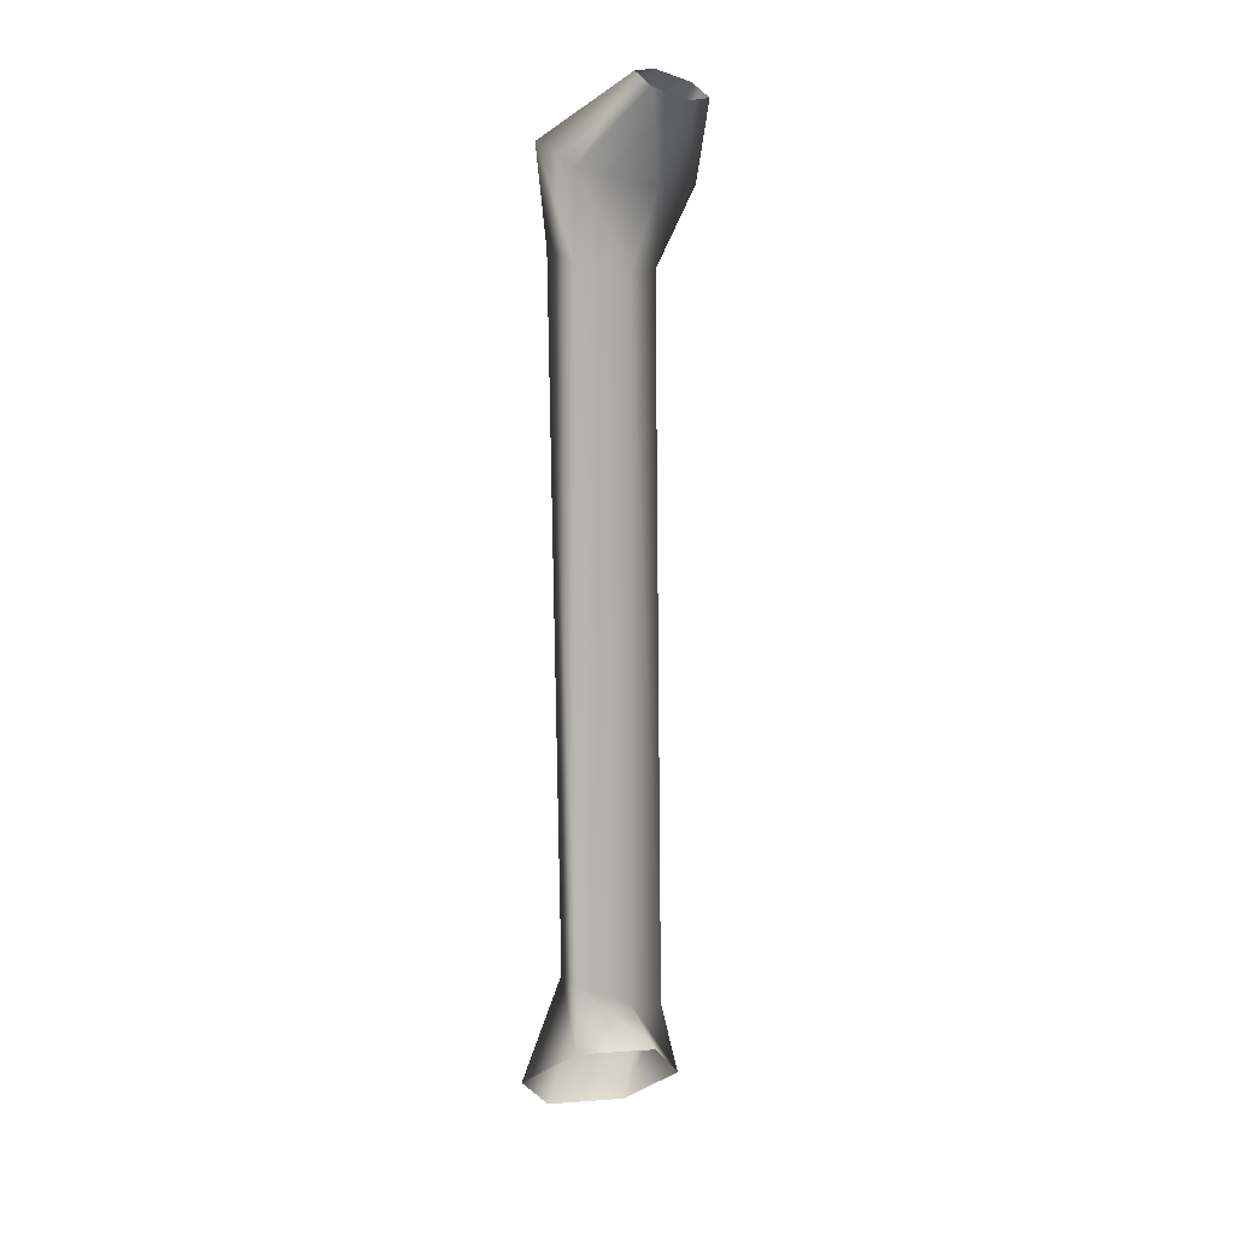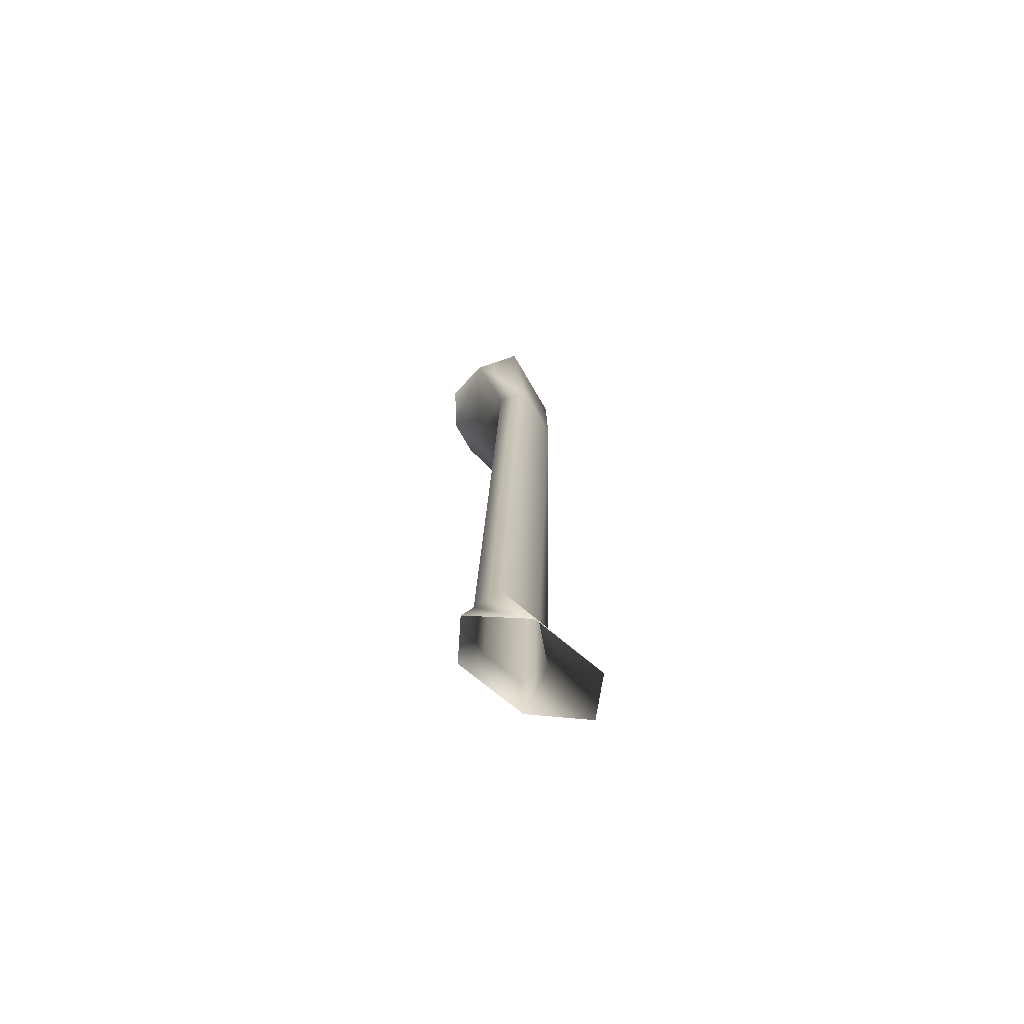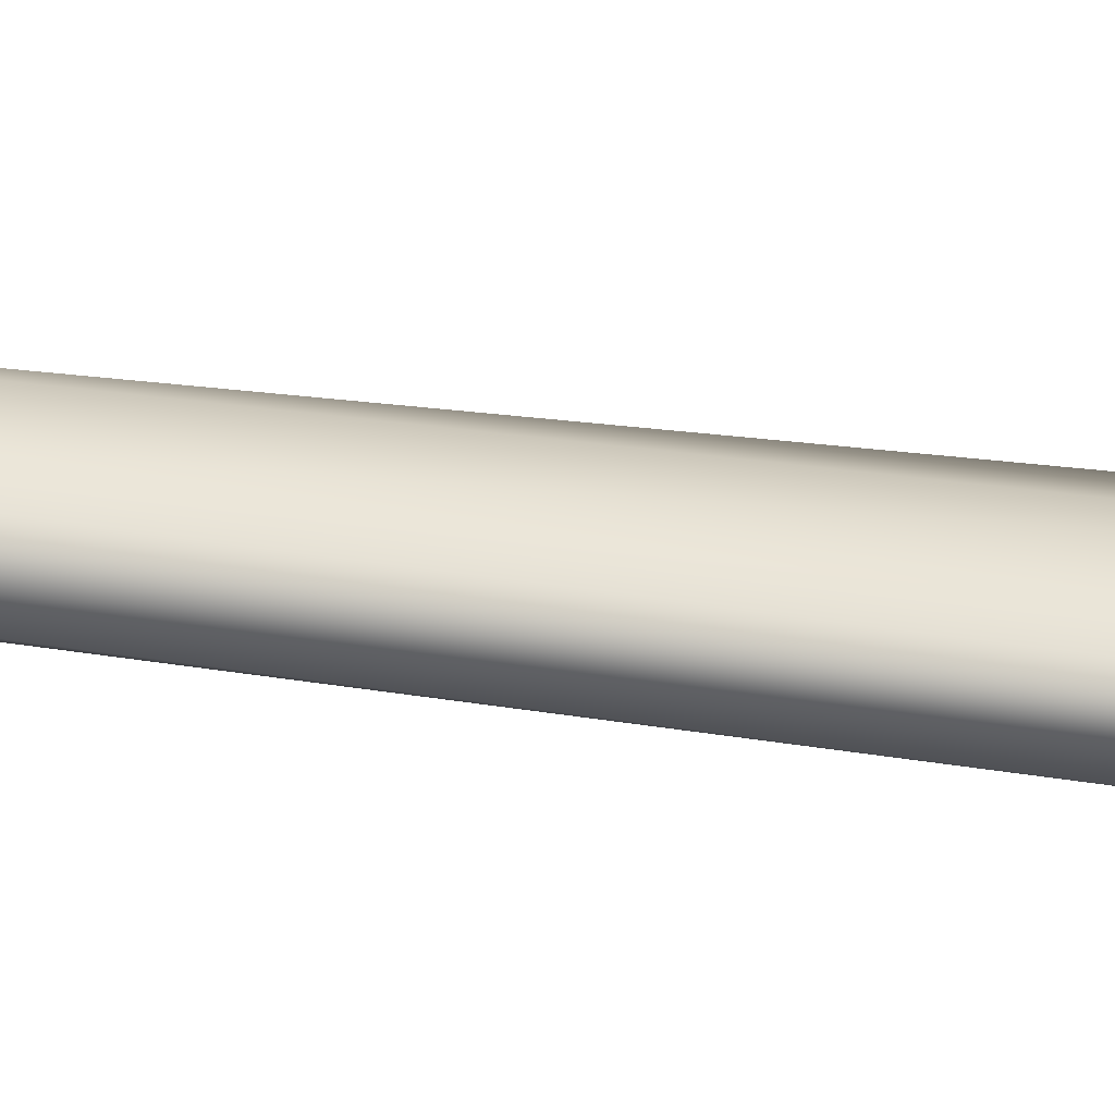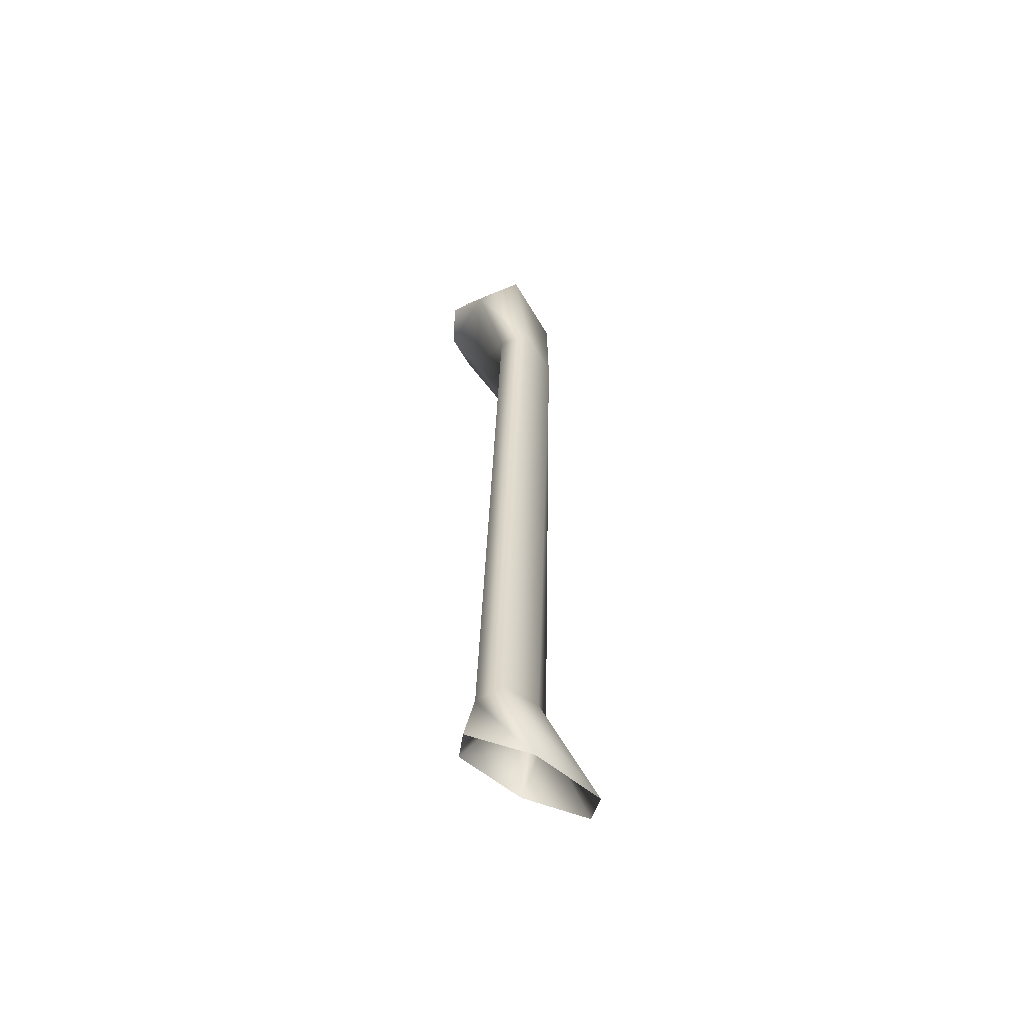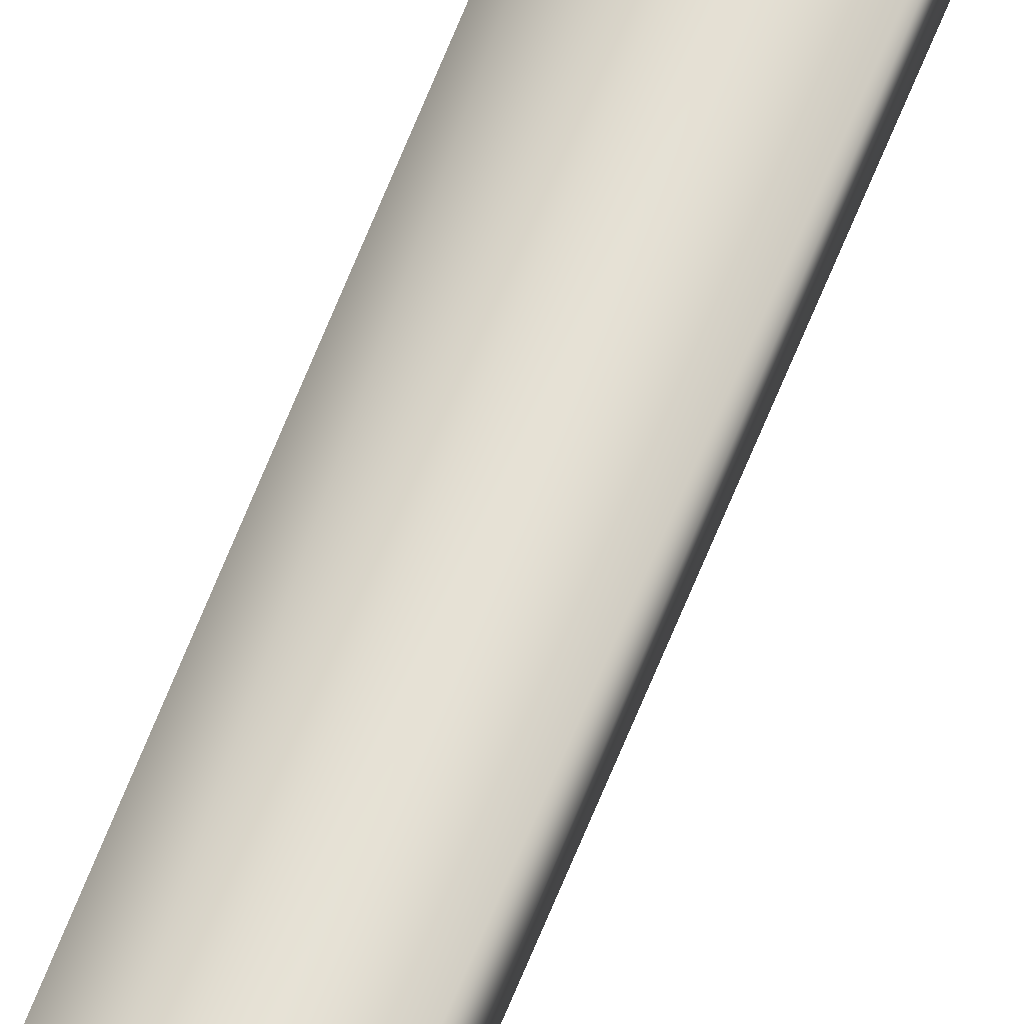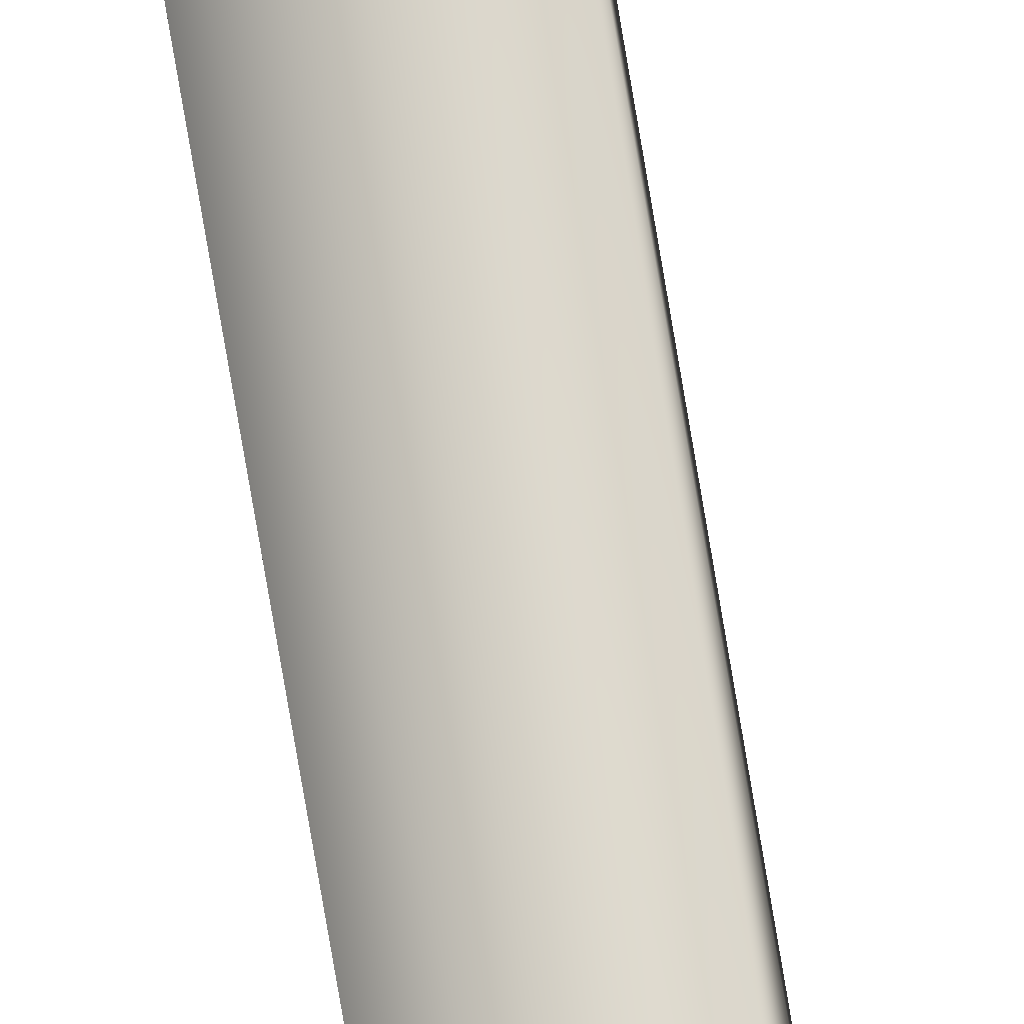
<metadata>
{"format":"obj","ext":"obj","renderer":"f3d","projection":"perspective","resolution":1024,"background":"white","views":[{"elev":9.2,"azim":-60.4,"up":"+Y"},{"elev":-73.1,"azim":94.4,"up":"+Y"},{"elev":33.8,"azim":98.0,"up":"+Z"},{"elev":-58.6,"azim":93.1,"up":"+Y"},{"elev":65.2,"azim":20.3,"up":"+Z"},{"elev":74.5,"azim":-10.5,"up":"+Z"}]}
</metadata>
<code>
o spider_front_2_indiv
v 0.001451 -0.01659 -0.03682
v 0.02318 -0.01758 -0.01489
v 0.02006 -0.000585 0.01071
v -0.004782 0.0174 0.01438
v -0.02651 0.01839 -0.007552
v -0.02339 0.001393 -0.03315
v 0.000848 0.03894 -0.0156
v 0.01672 0.03063 -0.003231
v 0.01214 0.02874 0.007456
v -0.008889 0.0354 0.005553
v -0.02497 0.04387 -0.007102
v -0.01981 0.04552 -0.01756
v 0.005304 0.352 -0.02418
v 0.03718 0.3457 -0.00958
v 0.03419 0.3364 0.008959
v -0.001696 0.3335 0.01275
v -0.03404 0.3399 -0.002181
v -0.03003 0.3492 -0.02056
v 0.000949 0.3748 0.009819
v 0.0163 0.3711 0.01634
v 0.01498 0.3653 0.02429
v -0.00224 0.3632 0.02562
v -0.01784 0.367 0.01893
v -0.01597 0.3728 0.01108
v 0.003321 0.3132 -0.02447
v 0.02482 0.3099 -0.01445
v 0.02281 0.3055 -0.001611
v -0.00132 0.3044 0.001116
v -0.0231 0.3079 -0.009108
v -0.02047 0.3123 -0.02185
f 2 8 9 3
f 4 10 11 5
f 6 12 7 1
f 8 2 1 7
f 8 26 27 9
f 10 4 3 9
f 28 16 17 29
f 12 6 5 11
f 30 18 13 25
f 14 26 25 13
f 16 28 27 15
f 18 30 29 17
f 14 20 21 15
f 23 17 16 22
f 19 13 18 24
f 20 14 13 19
f 22 16 15 21
f 24 18 17 23
f 26 14 15 27
f 29 11 10 28
f 25 7 12 30
f 26 8 7 25
f 28 10 9 27
f 30 12 11 29

</code>
